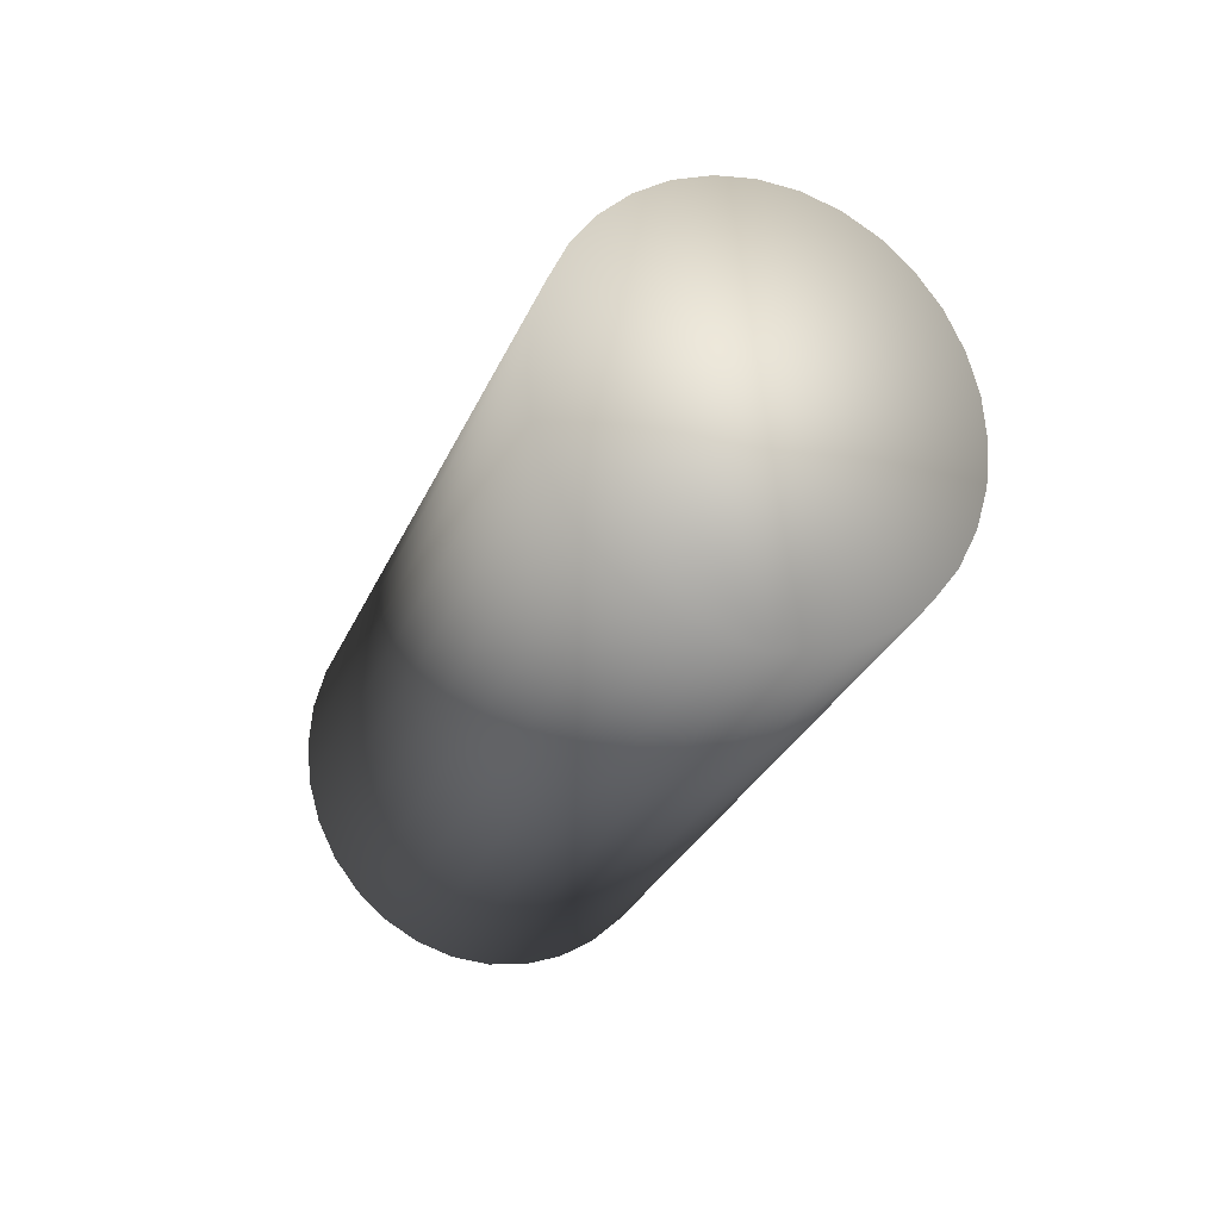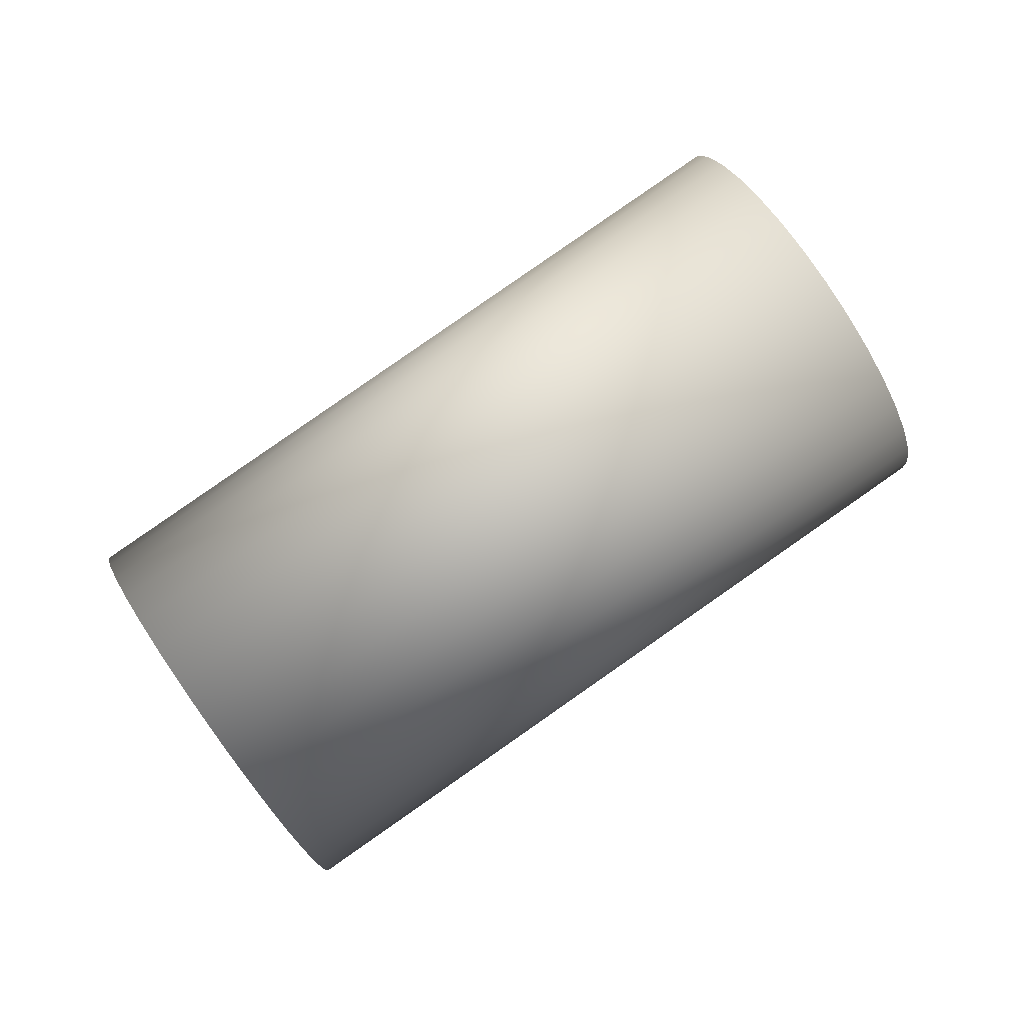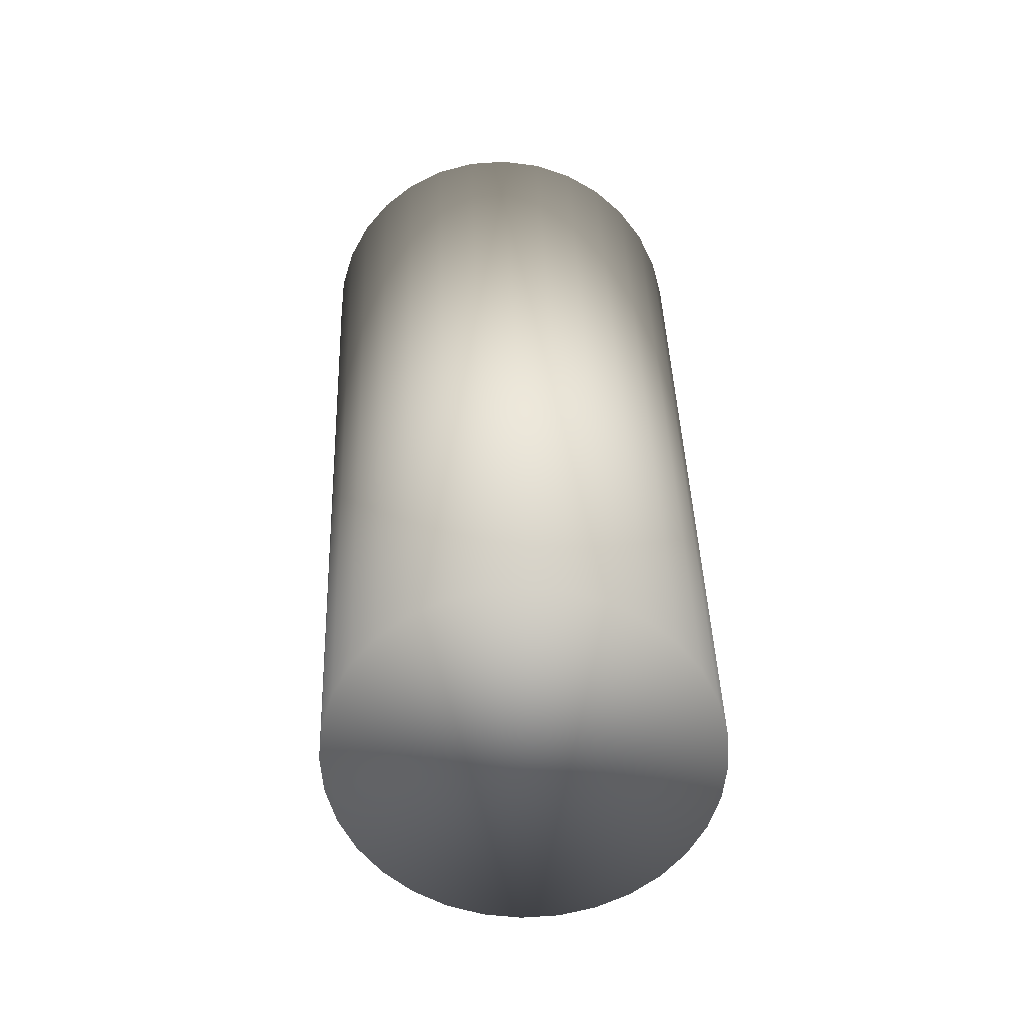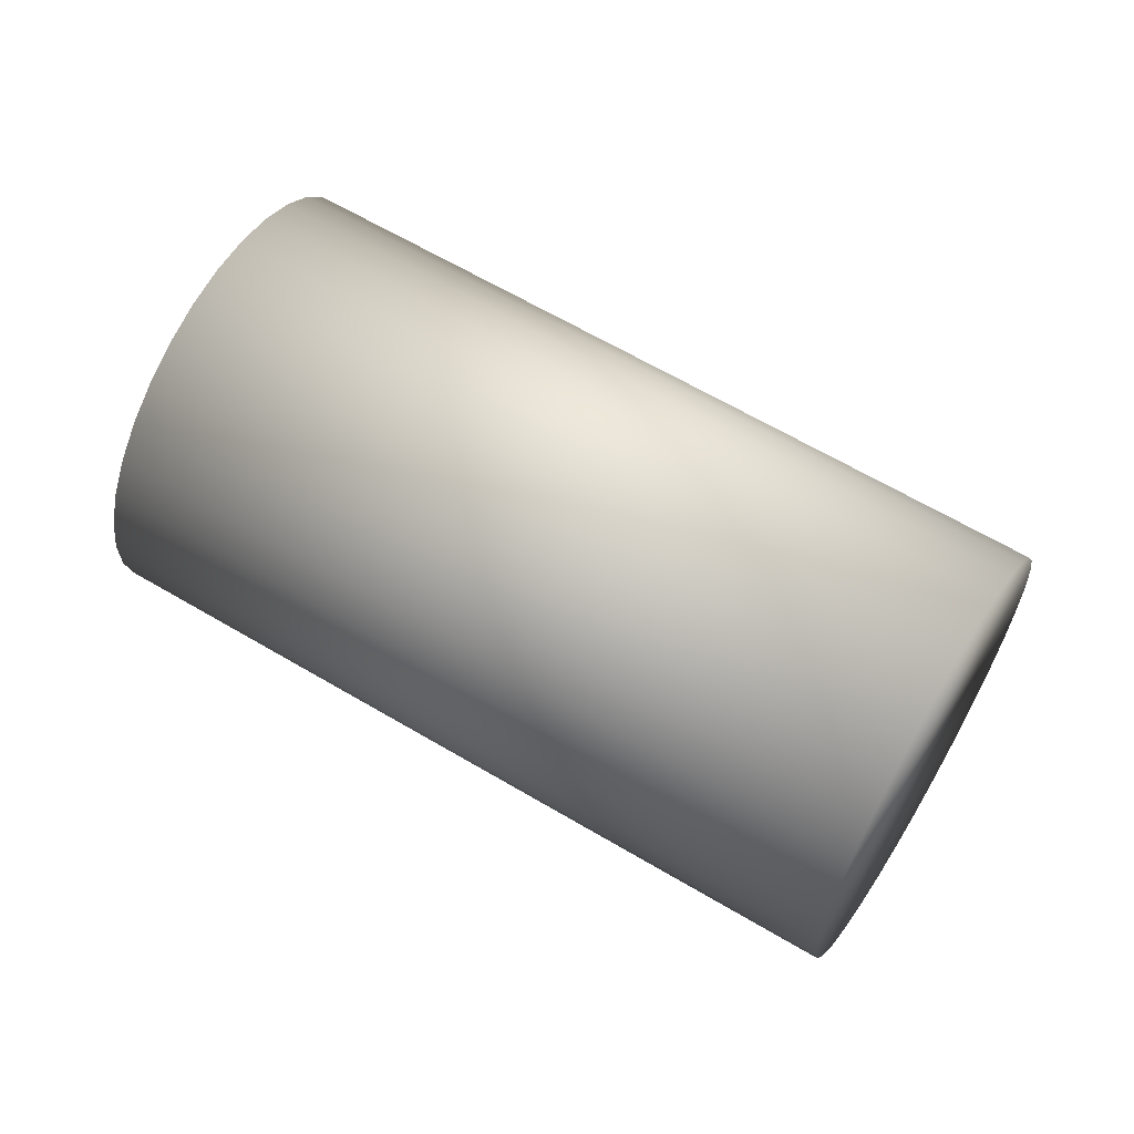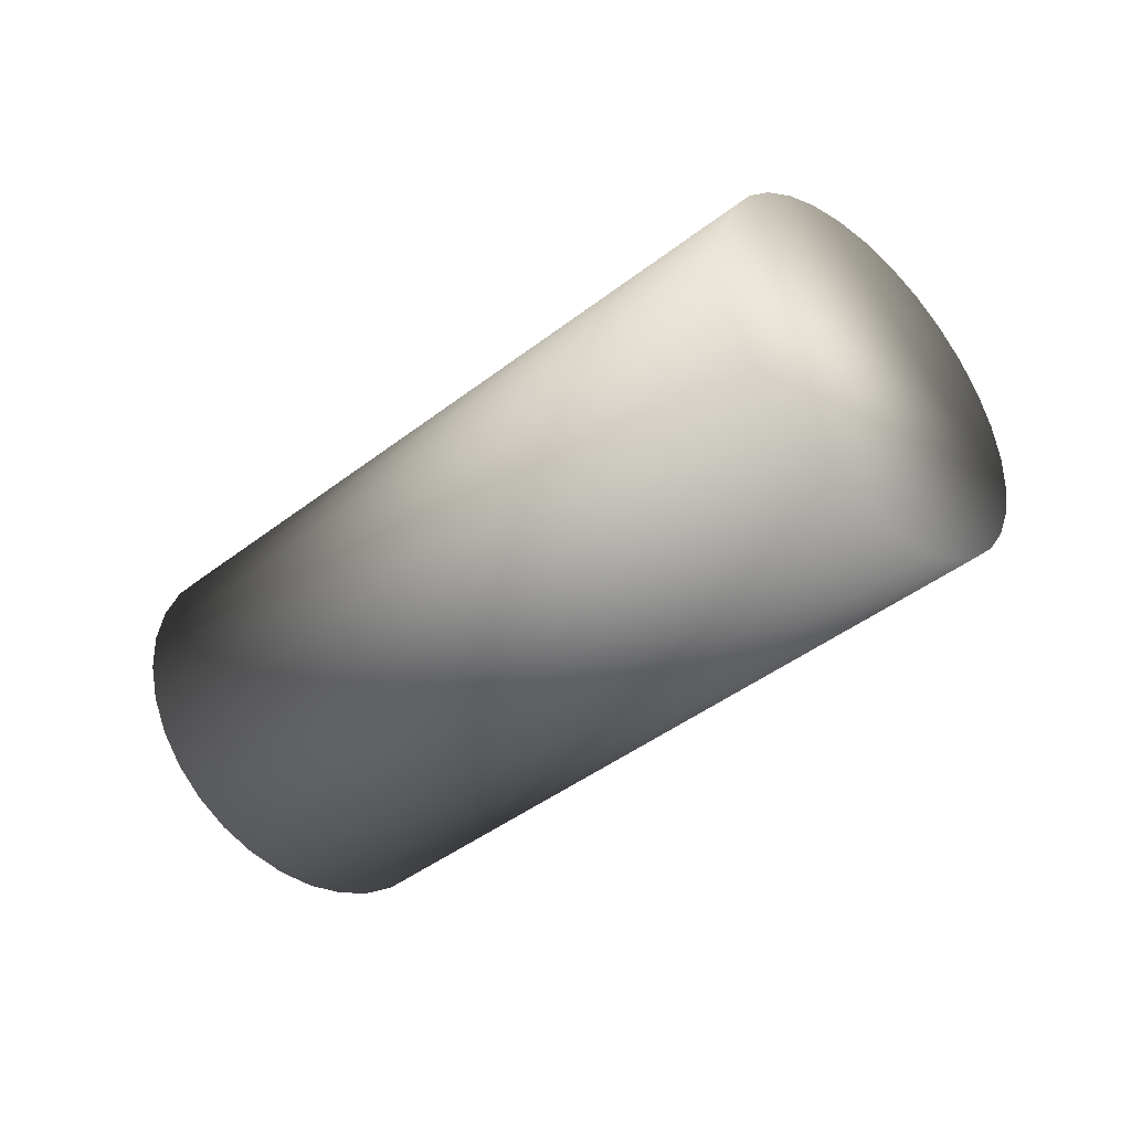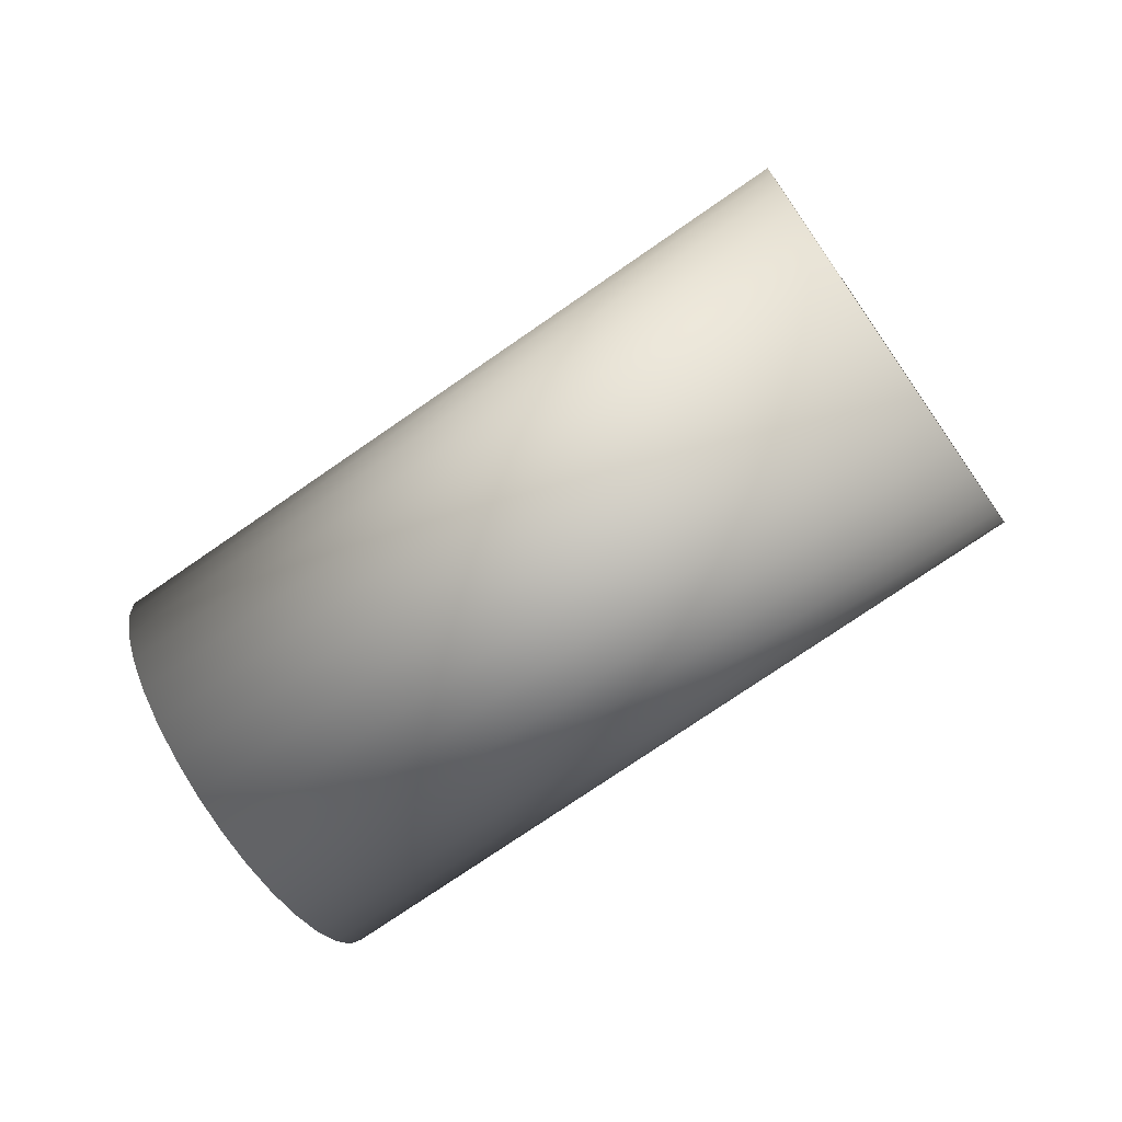
<metadata>
{"format":"obj","ext":"obj","renderer":"f3d","projection":"perspective","resolution":1024,"background":"white","views":[{"elev":5.4,"azim":-90.0,"up":"+Z"},{"elev":-64.9,"azim":61.3,"up":"+Y"},{"elev":7.9,"azim":108.5,"up":"+Z"},{"elev":-7.7,"azim":32.3,"up":"+Z"},{"elev":-14.8,"azim":71.4,"up":"+Y"},{"elev":73.5,"azim":0.4,"up":"+Y"}]}
</metadata>
<code>
o Cylinder
v 1.286 0.7351 1.601
v 3.873 1.704 0.05983
v 1.334 0.5905 1.592
v 3.922 1.559 0.05017
v 1.398 0.4515 1.611
v 3.985 1.42 0.06917
v 1.474 0.3234 1.658
v 4.061 1.292 0.1161
v 1.559 0.2111 1.731
v 4.146 1.18 0.1892
v 1.651 0.1189 1.827
v 4.238 1.088 0.2855
v 1.746 0.05045 1.943
v 4.333 1.019 0.4015
v 1.84 0.008278 2.074
v 4.427 0.9769 0.5327
v 1.929 -0.005962 2.216
v 4.517 0.9627 0.6739
v 2.011 0.008278 2.361
v 4.598 0.9769 0.8199
v 2.082 0.05045 2.507
v 4.669 1.019 0.9649
v 2.139 0.1189 2.645
v 4.726 1.088 1.103
v 2.18 0.2111 2.772
v 4.767 1.18 1.23
v 2.203 0.3234 2.882
v 4.79 1.292 1.34
v 2.208 0.4515 2.971
v 4.795 1.42 1.429
v 2.195 0.5905 3.036
v 4.782 1.559 1.494
v 2.163 0.7351 3.074
v 4.75 1.704 1.532
v 2.115 0.8797 3.083
v 4.702 1.848 1.542
v 2.051 1.019 3.064
v 4.639 1.987 1.523
v 1.976 1.147 3.017
v 4.563 2.115 1.476
v 1.89 1.259 2.944
v 4.477 2.228 1.403
v 1.798 1.351 2.848
v 4.385 2.32 1.306
v 1.703 1.42 2.732
v 4.29 2.388 1.19
v 1.609 1.462 2.601
v 4.197 2.431 1.059
v 1.52 1.476 2.46
v 4.107 2.445 0.9179
v 1.438 1.462 2.314
v 4.025 2.431 0.772
v 1.368 1.42 2.169
v 3.955 2.388 0.627
v 1.311 1.351 2.03
v 3.898 2.32 0.4884
v 1.27 1.259 1.903
v 3.857 2.228 0.3617
v 1.246 1.147 1.793
v 3.833 2.115 0.2517
v 1.241 1.019 1.704
v 3.828 1.987 0.1625
v 1.254 0.8797 1.639
v 3.842 1.848 0.09777
f 1 2 4 3
f 3 4 6 5
f 5 6 8 7
f 7 8 10 9
f 9 10 12 11
f 11 12 14 13
f 13 14 16 15
f 15 16 18 17
f 17 18 20 19
f 19 20 22 21
f 21 22 24 23
f 23 24 26 25
f 25 26 28 27
f 27 28 30 29
f 29 30 32 31
f 31 32 34 33
f 33 34 36 35
f 35 36 38 37
f 37 38 40 39
f 39 40 42 41
f 41 42 44 43
f 43 44 46 45
f 45 46 48 47
f 47 48 50 49
f 49 50 52 51
f 51 52 54 53
f 53 54 56 55
f 55 56 58 57
f 57 58 60 59
f 59 60 62 61
f 4 2 64 62 60 58 56 54 52 50 48 46 44 42 40 38 36 34 32 30 28 26 24 22 20 18 16 14 12 10 8 6
f 61 62 64 63
f 63 64 2 1
f 1 3 5 7 9 11 13 15 17 19 21 23 25 27 29 31 33 35 37 39 41 43 45 47 49 51 53 55 57 59 61 63

</code>
